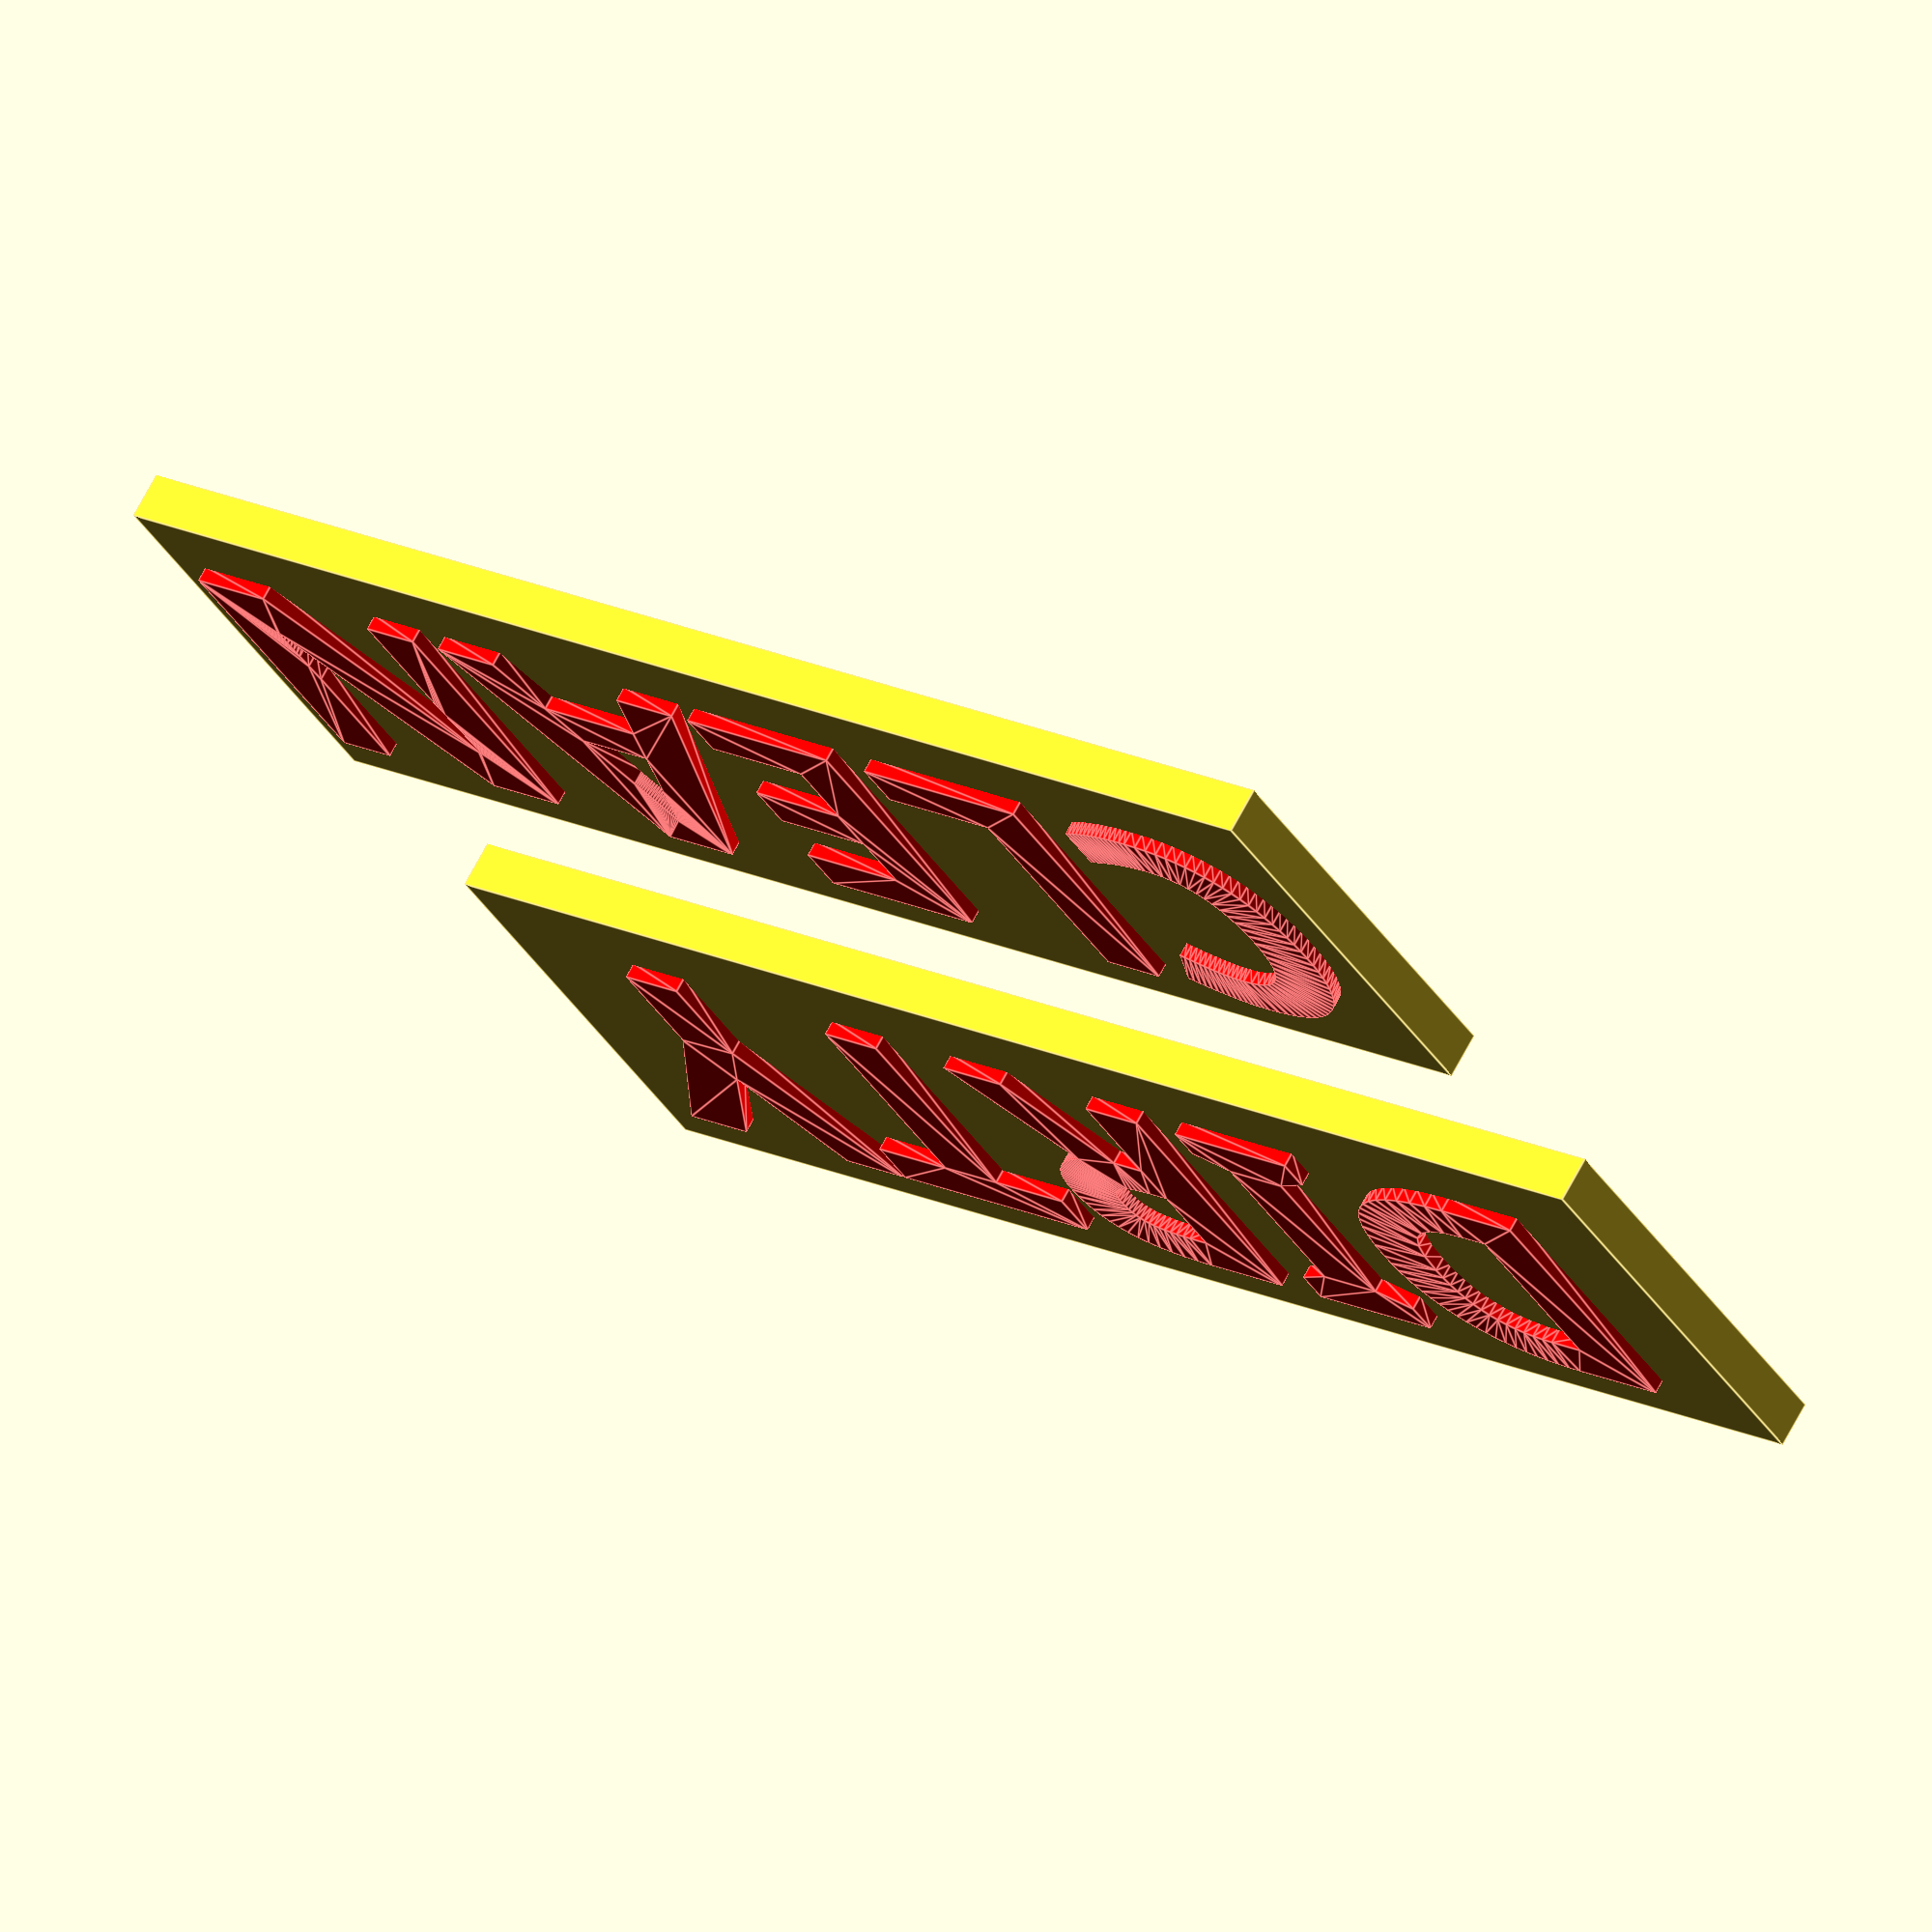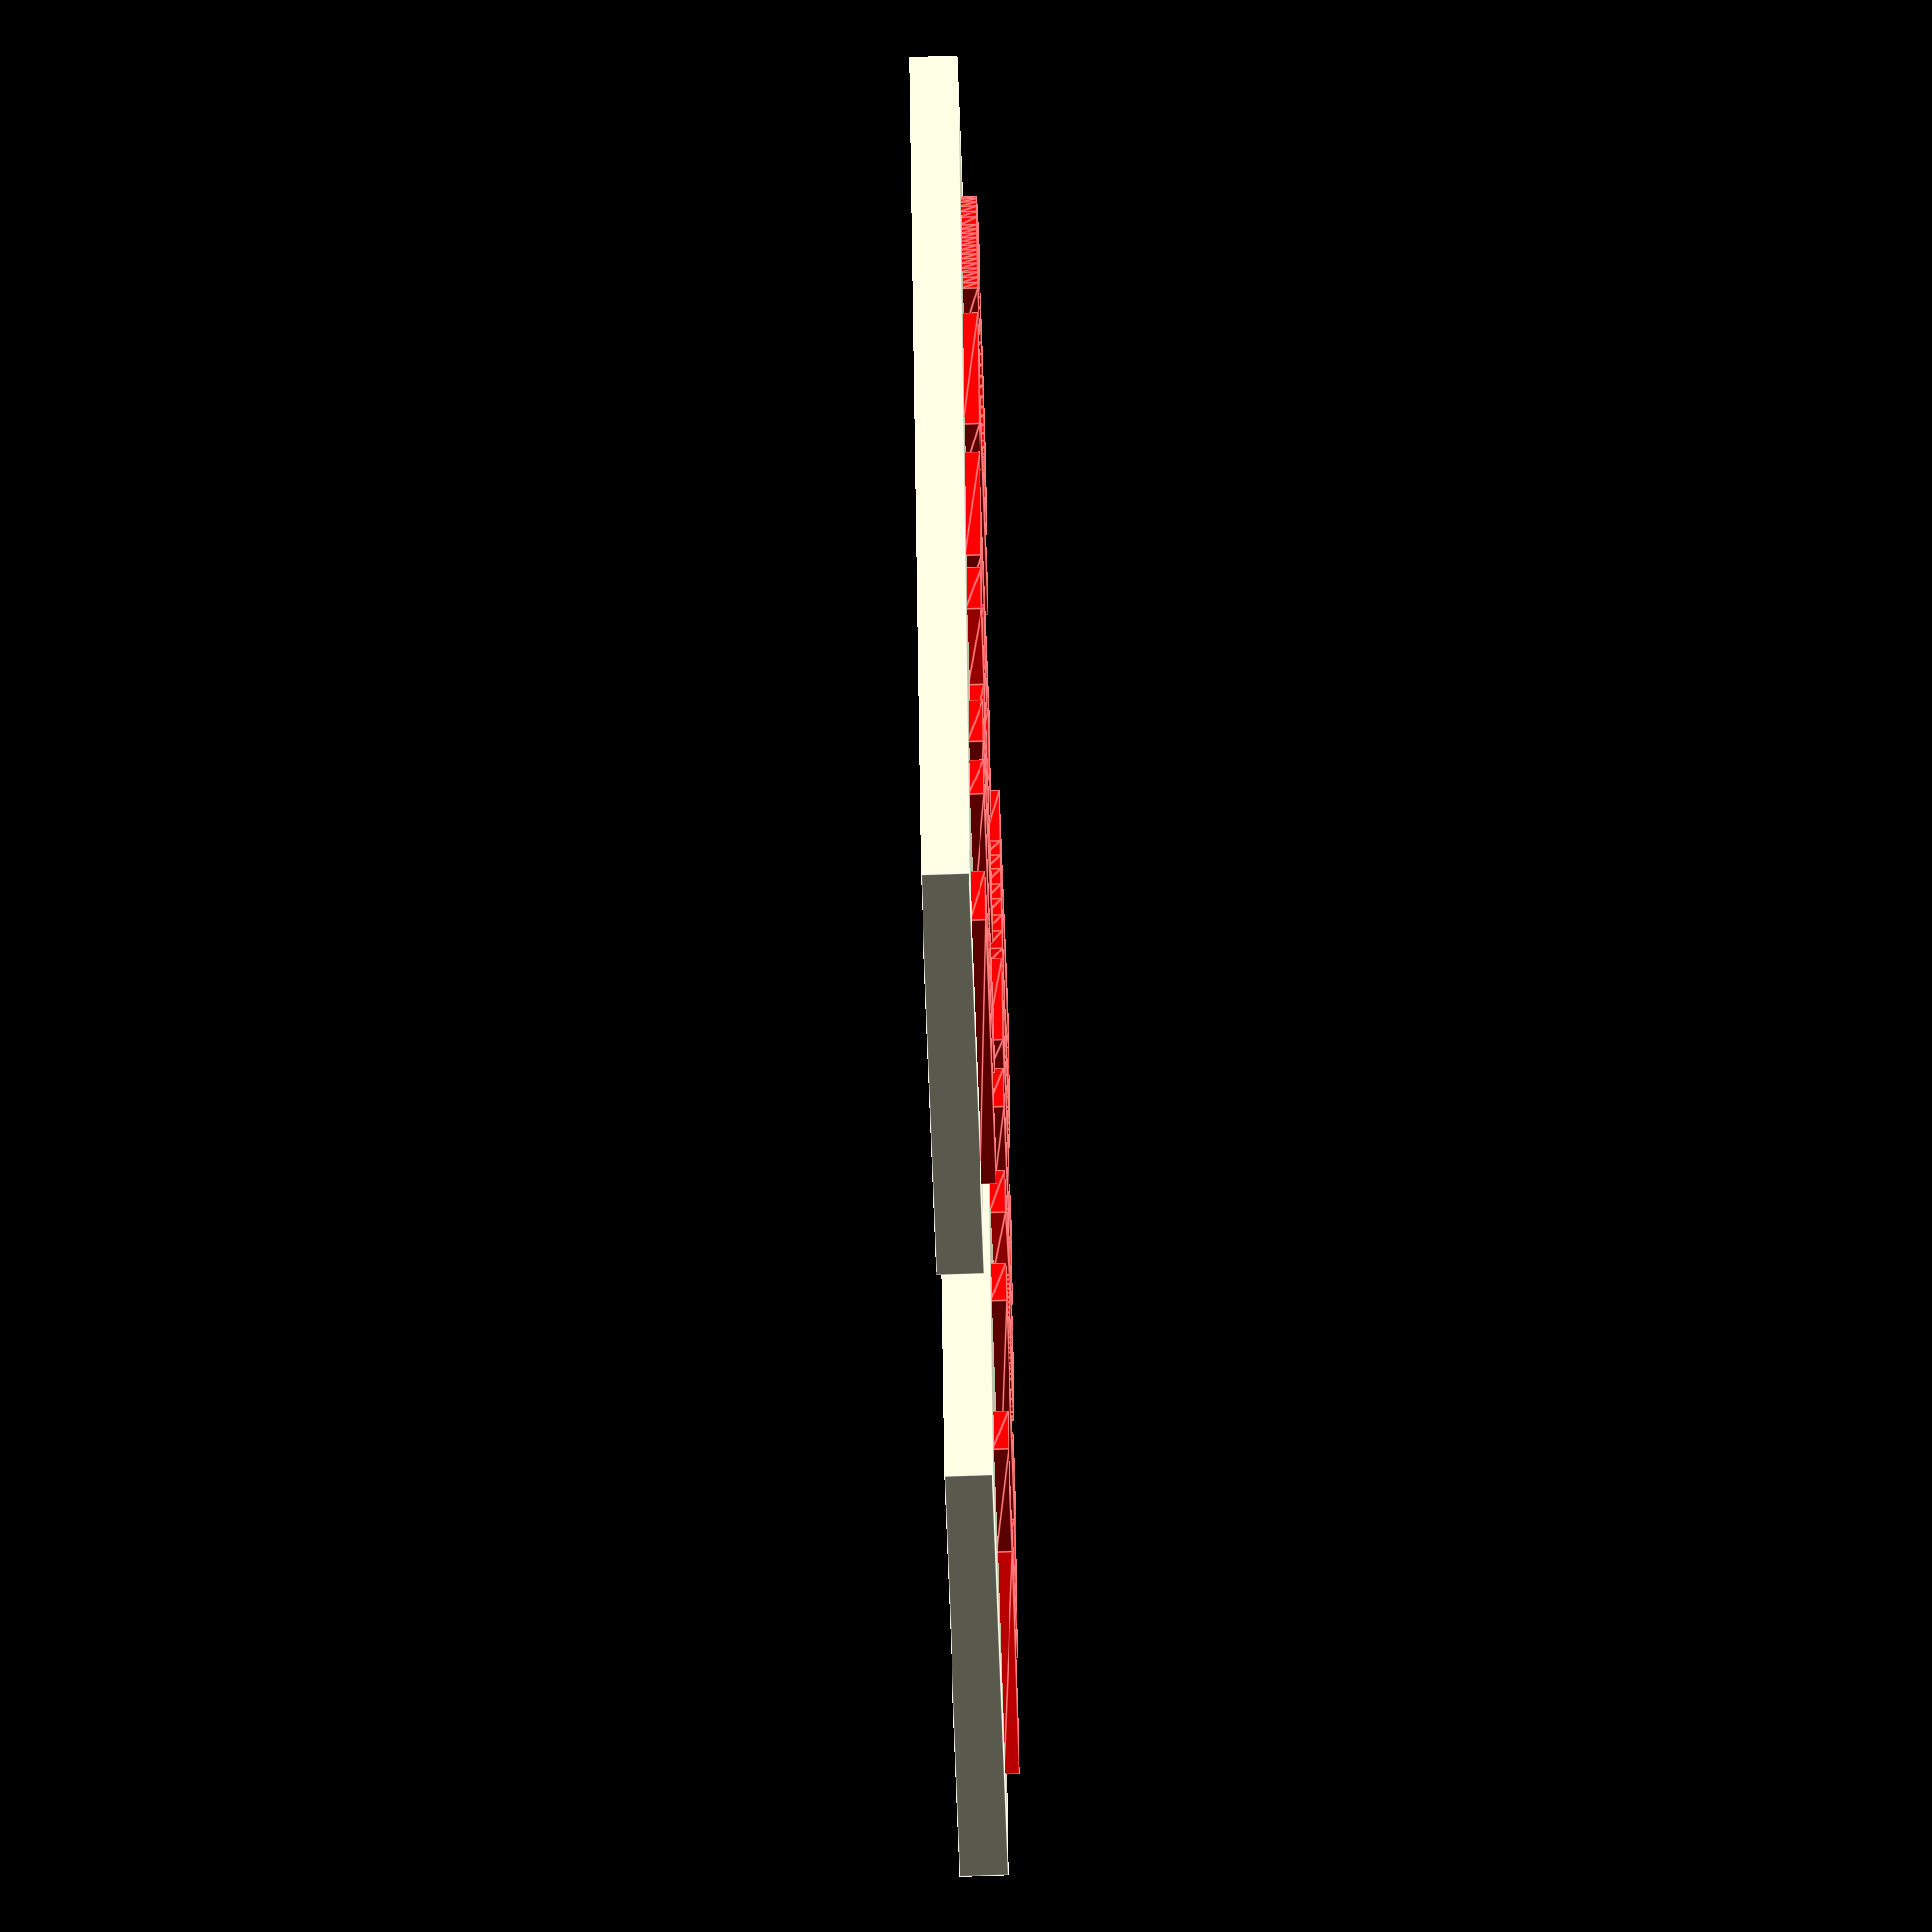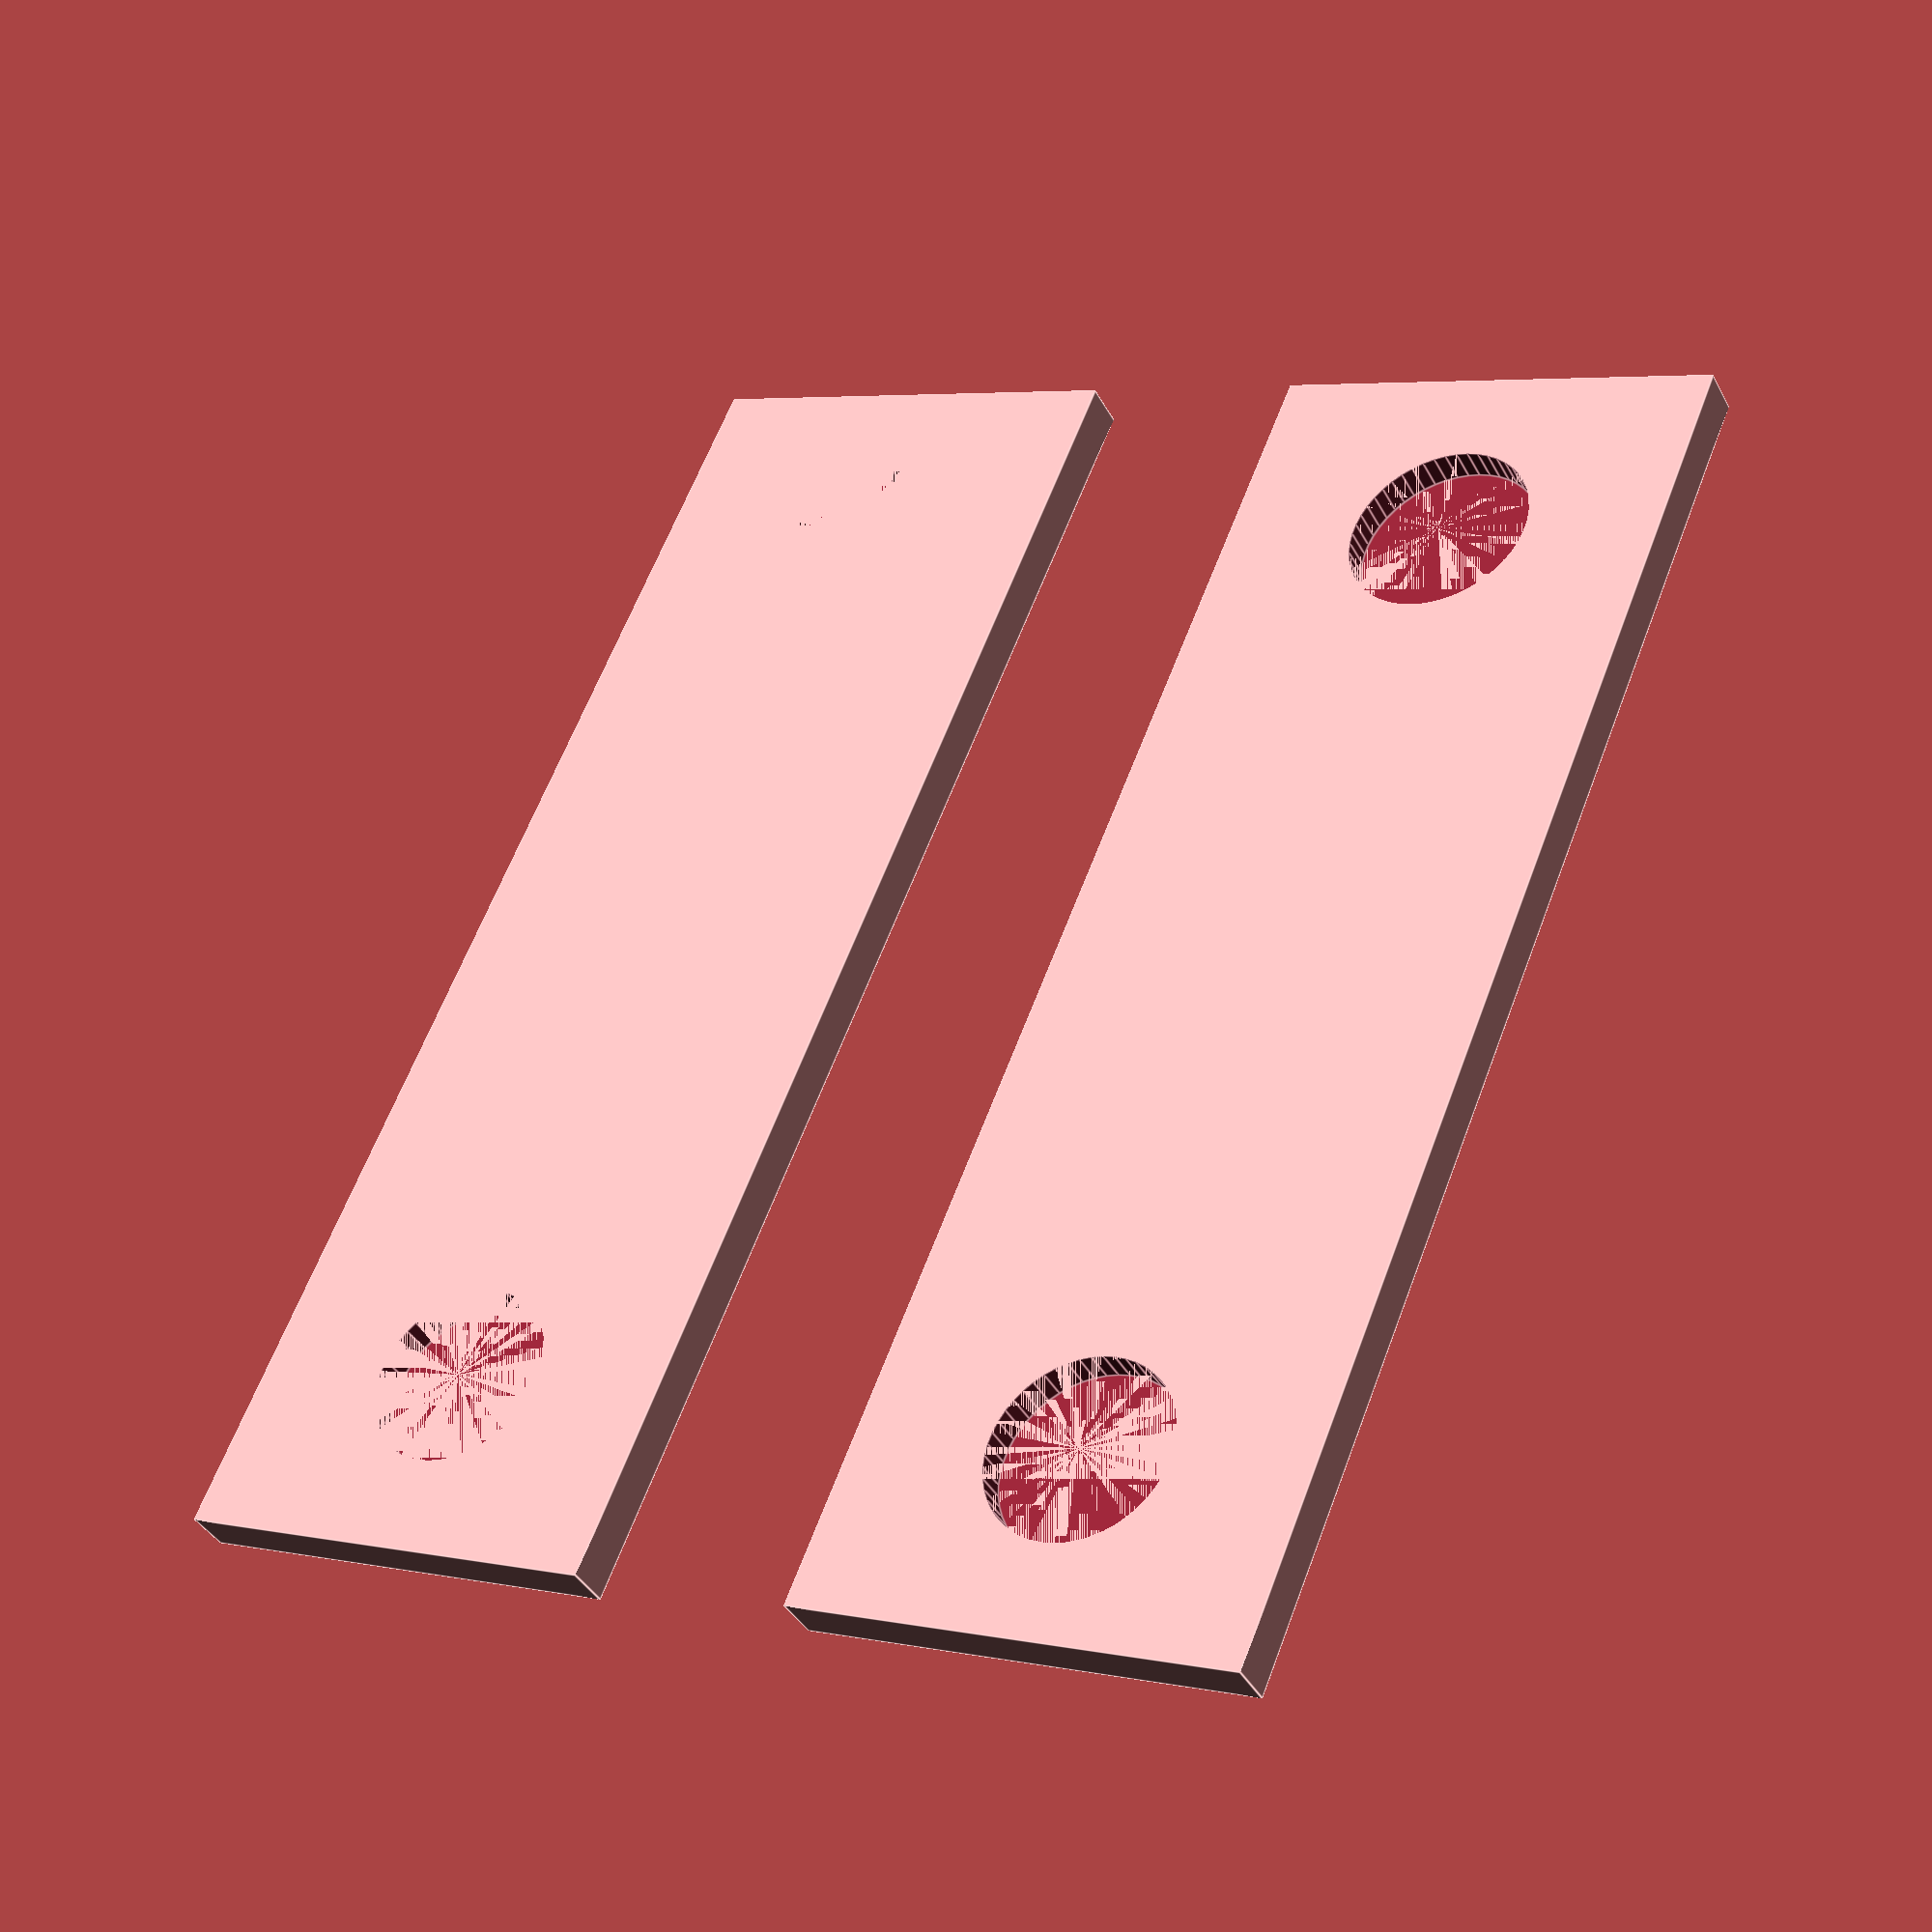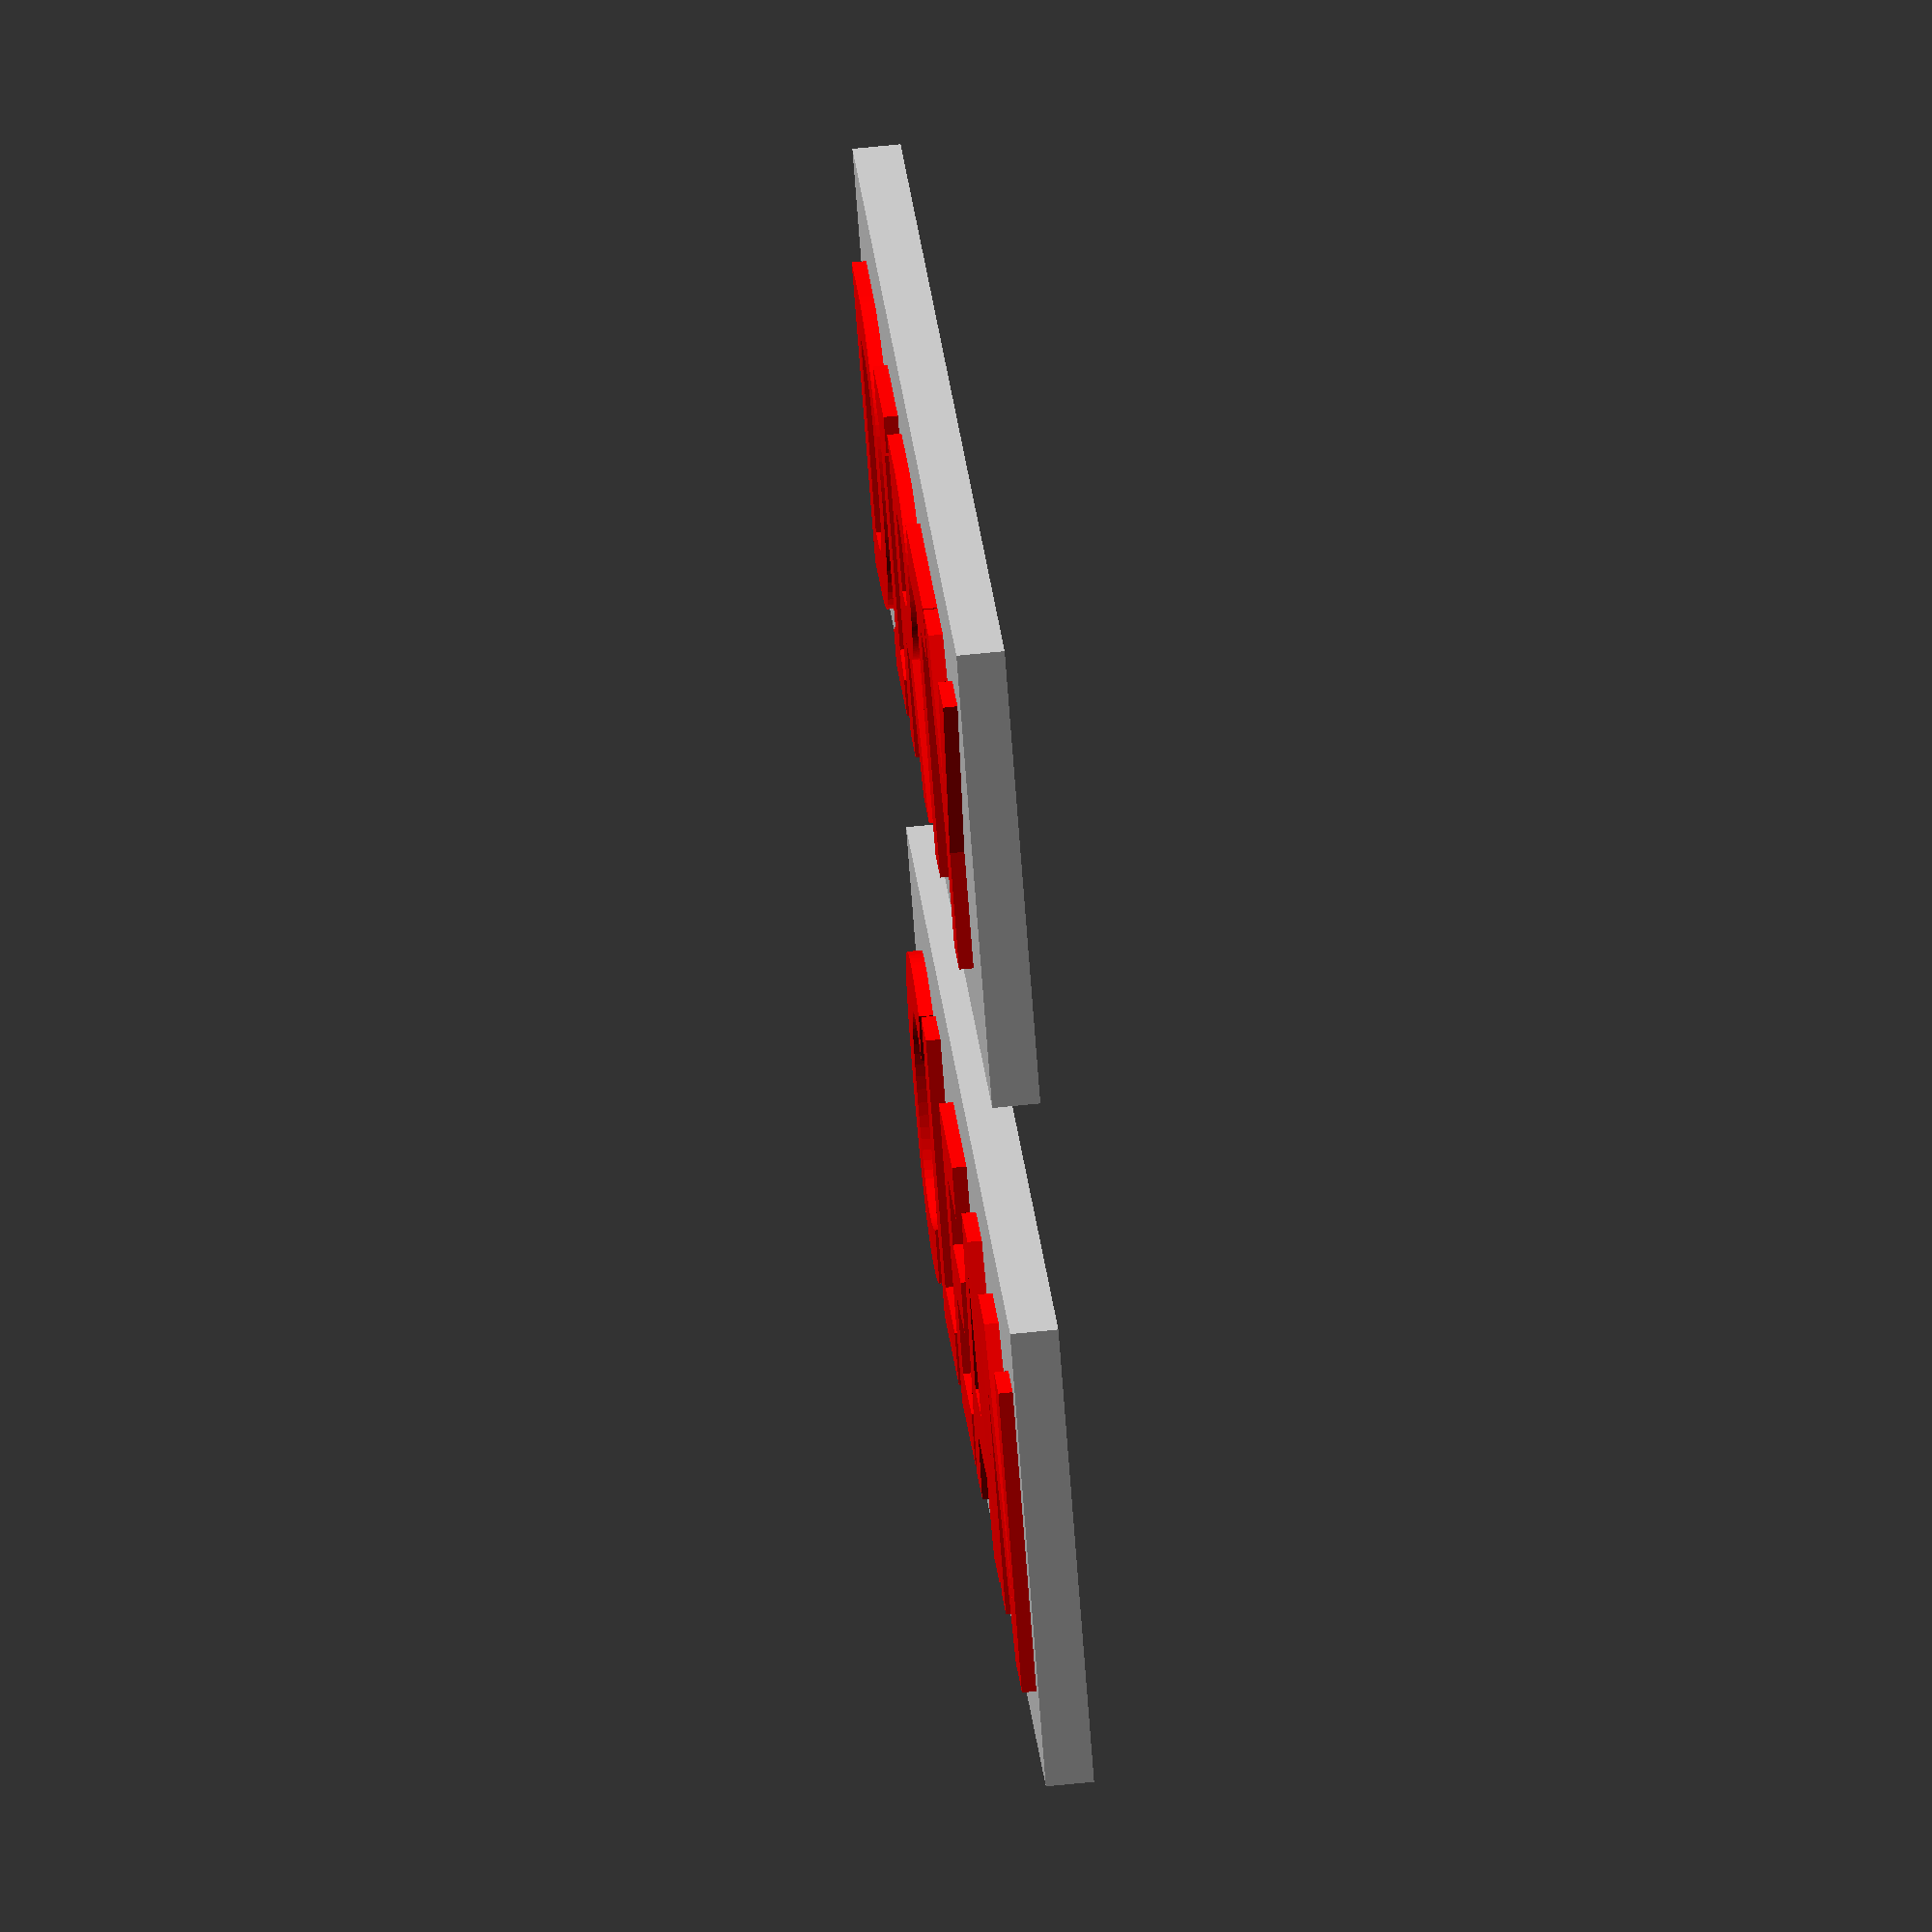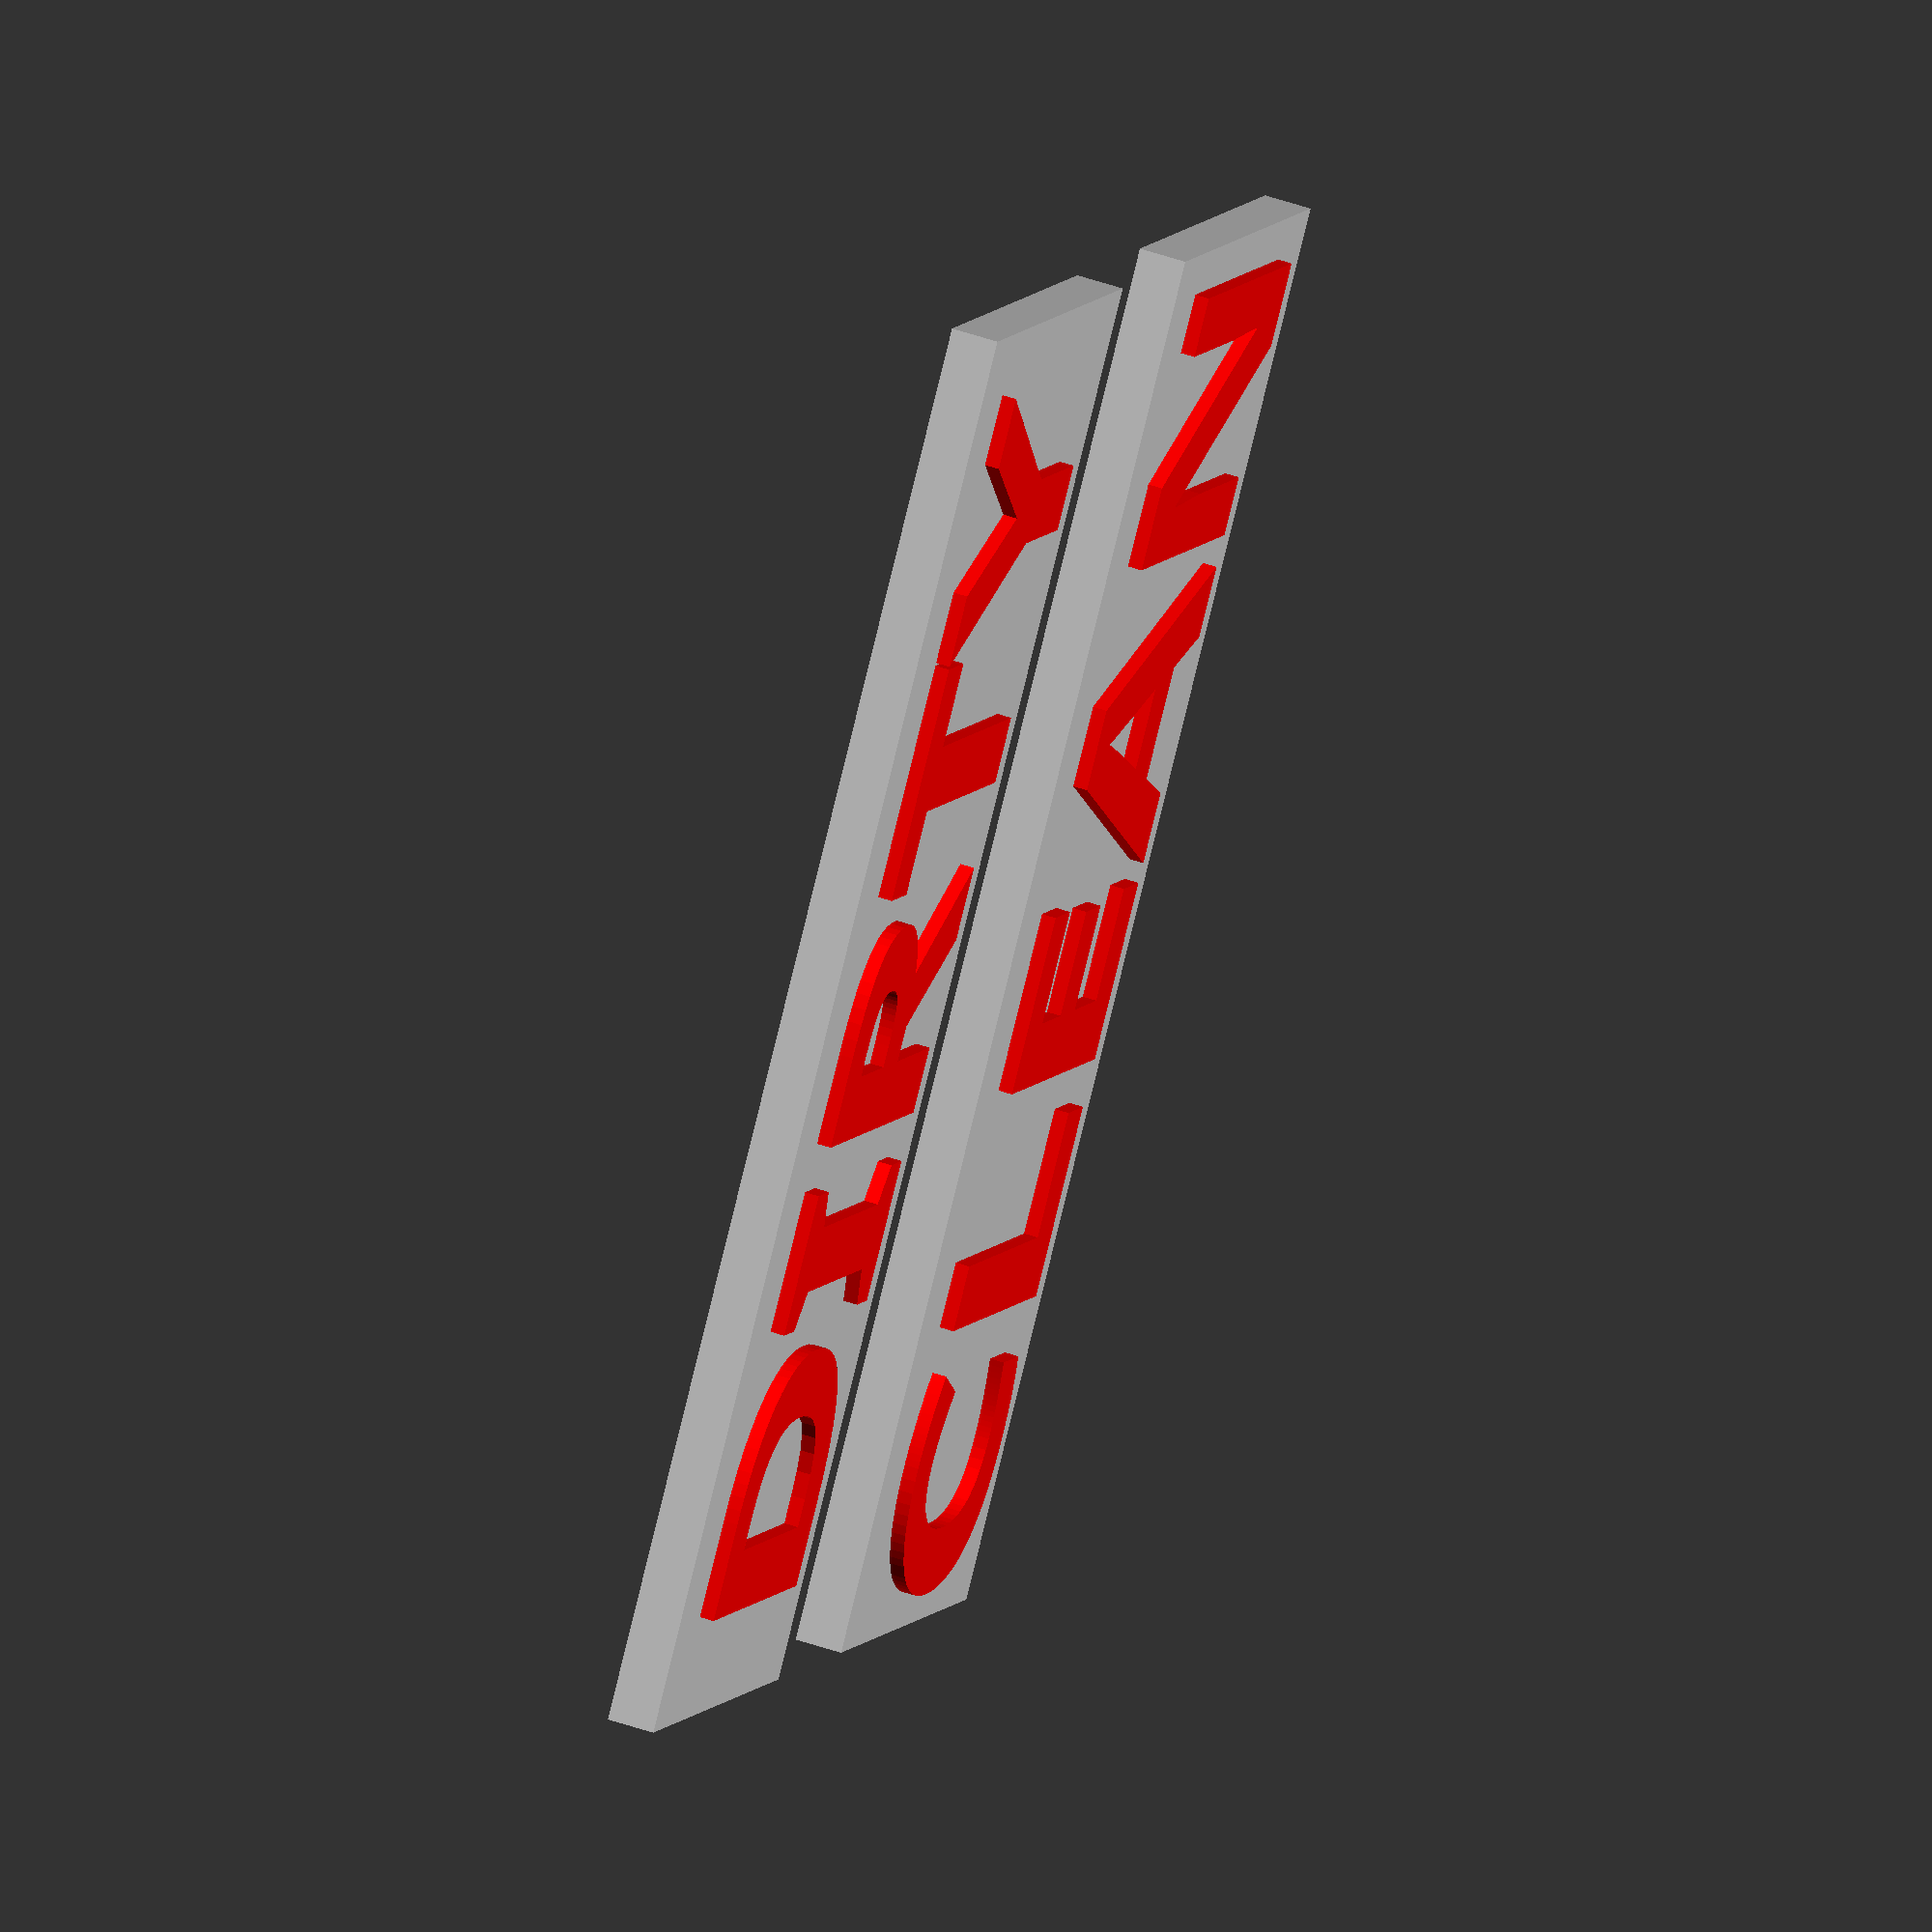
<openscad>
$fn=50;

magnet_diam = 12.0; 
magnet_height =  3;

panel_x = 90;
panel_y = 30;



union () {
    difference() {
        cube([panel_x, panel_y, magnet_height/2+1.5]);
        translate([magnet_diam,panel_y/2,0]) cylinder(h=magnet_height/2+0.6, d=magnet_diam);
        translate([90-magnet_diam,panel_y/2,0]) cylinder(h=magnet_height/2+0.6, d=magnet_diam);
    }
    color("red") translate([panel_x/2,panel_y/2,magnet_height/2+1.4]) linear_extrude(height=1) text(font="Hack:style=bold", text="CLEAN", size=20, halign="center", valign="center");
}


translate ([0,45,0]) union () {
    difference() {
        cube([panel_x, panel_y, magnet_height/2+1.5]);
        translate([magnet_diam,panel_y/2,0]) cylinder(h=magnet_height/2+0.6, d=magnet_diam);
        translate([90-magnet_diam,panel_y/2,0]) cylinder(h=magnet_height/2+0.6, d=magnet_diam);
    }
    color("red") translate([panel_x/2,panel_y/2,magnet_height/2+1.4]) linear_extrude(height=1) text(font="Hack:style=bold", text="DIRTY", size=20, halign="center", valign="center");
}
</openscad>
<views>
elev=288.8 azim=148.9 roll=28.2 proj=o view=edges
elev=69.5 azim=76.3 roll=271.9 proj=o view=edges
elev=39.3 azim=67.2 roll=205.9 proj=p view=edges
elev=293.5 azim=314.1 roll=84.1 proj=o view=solid
elev=129.1 azim=132.5 roll=249.5 proj=o view=solid
</views>
